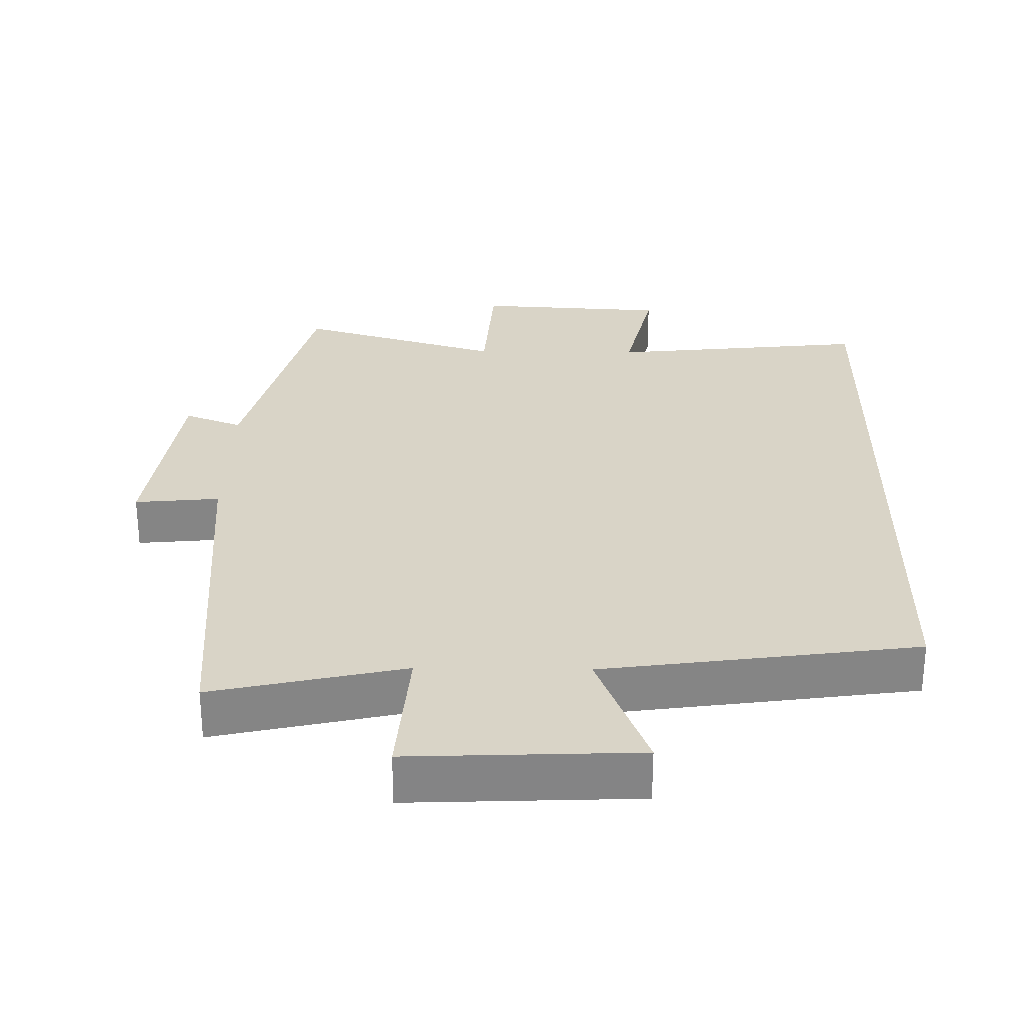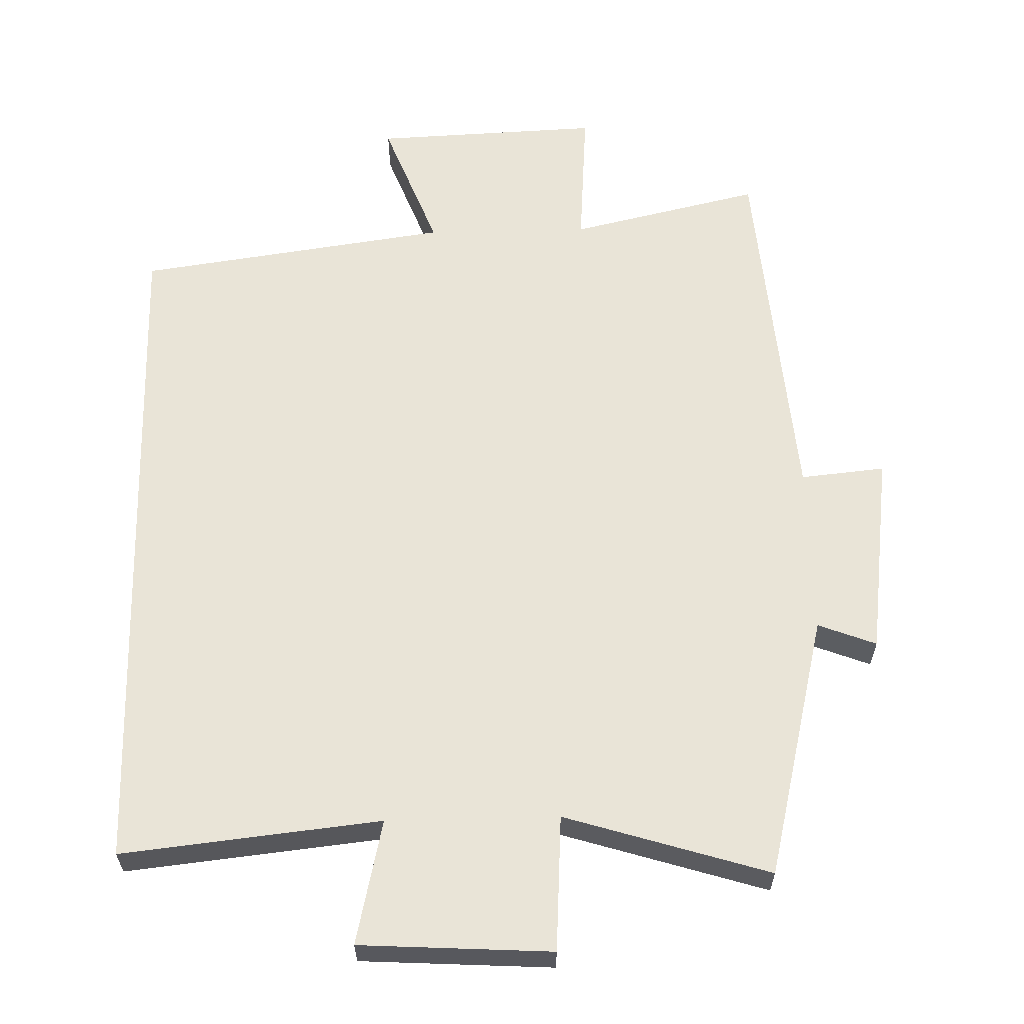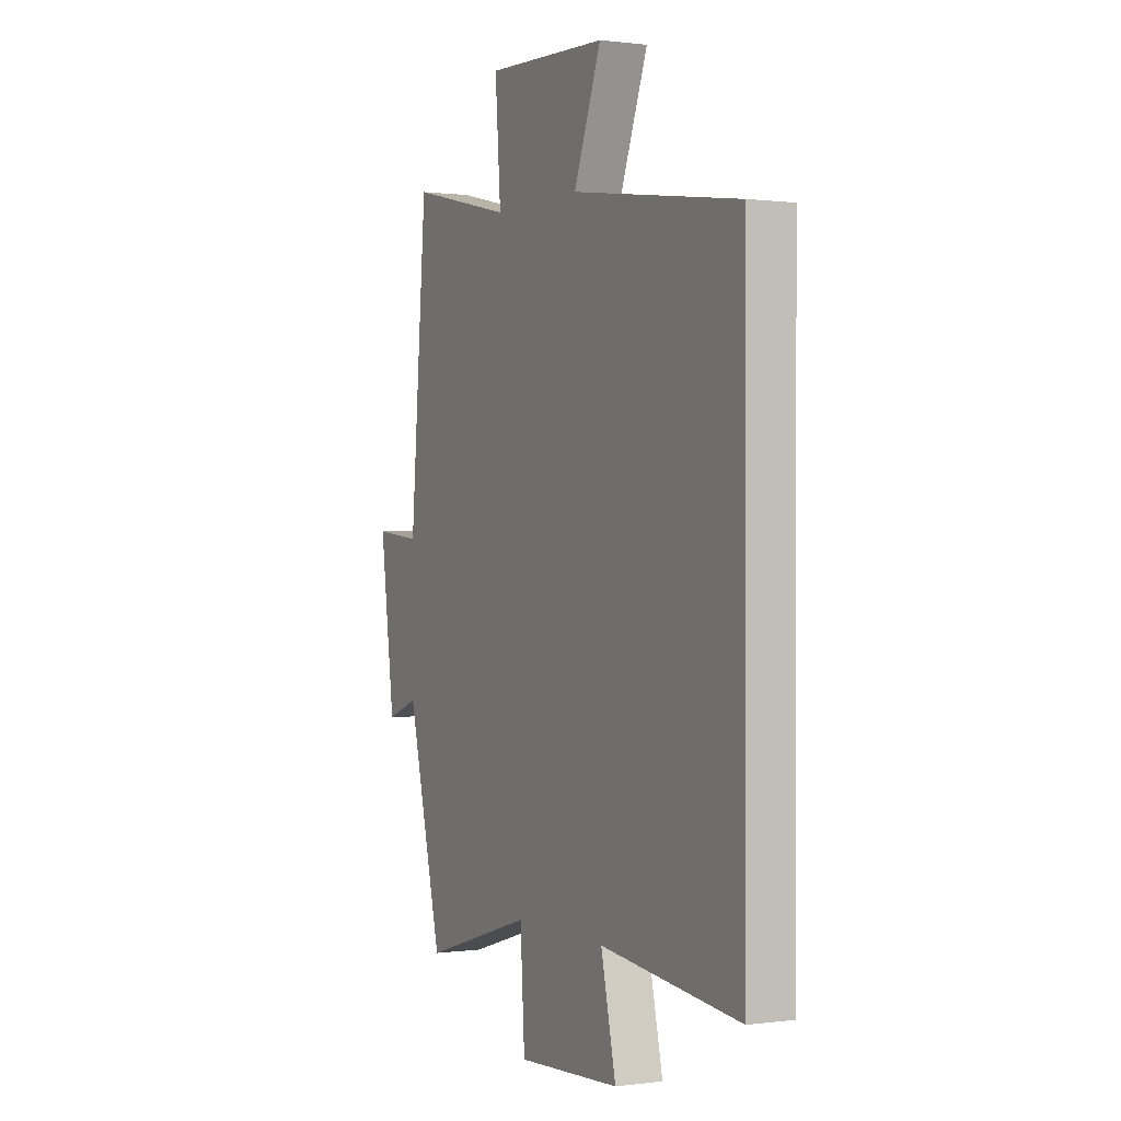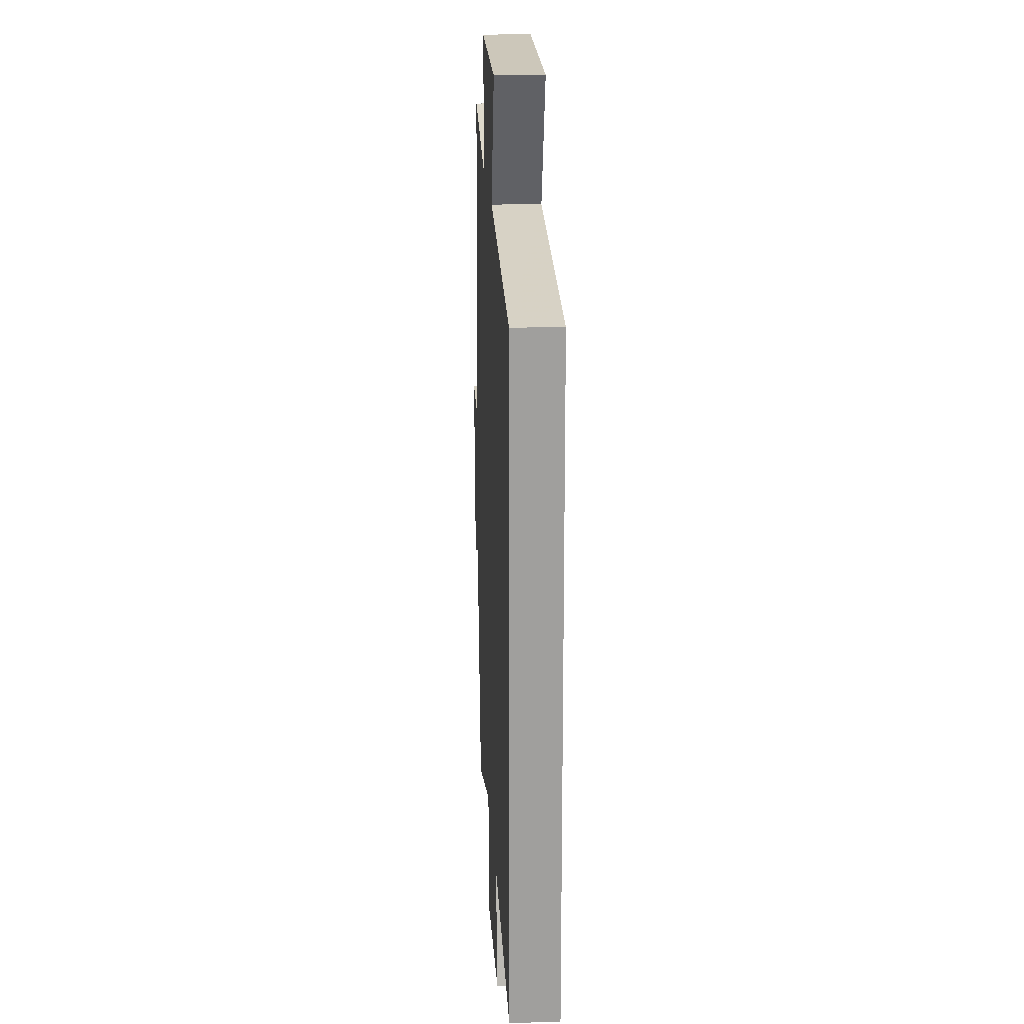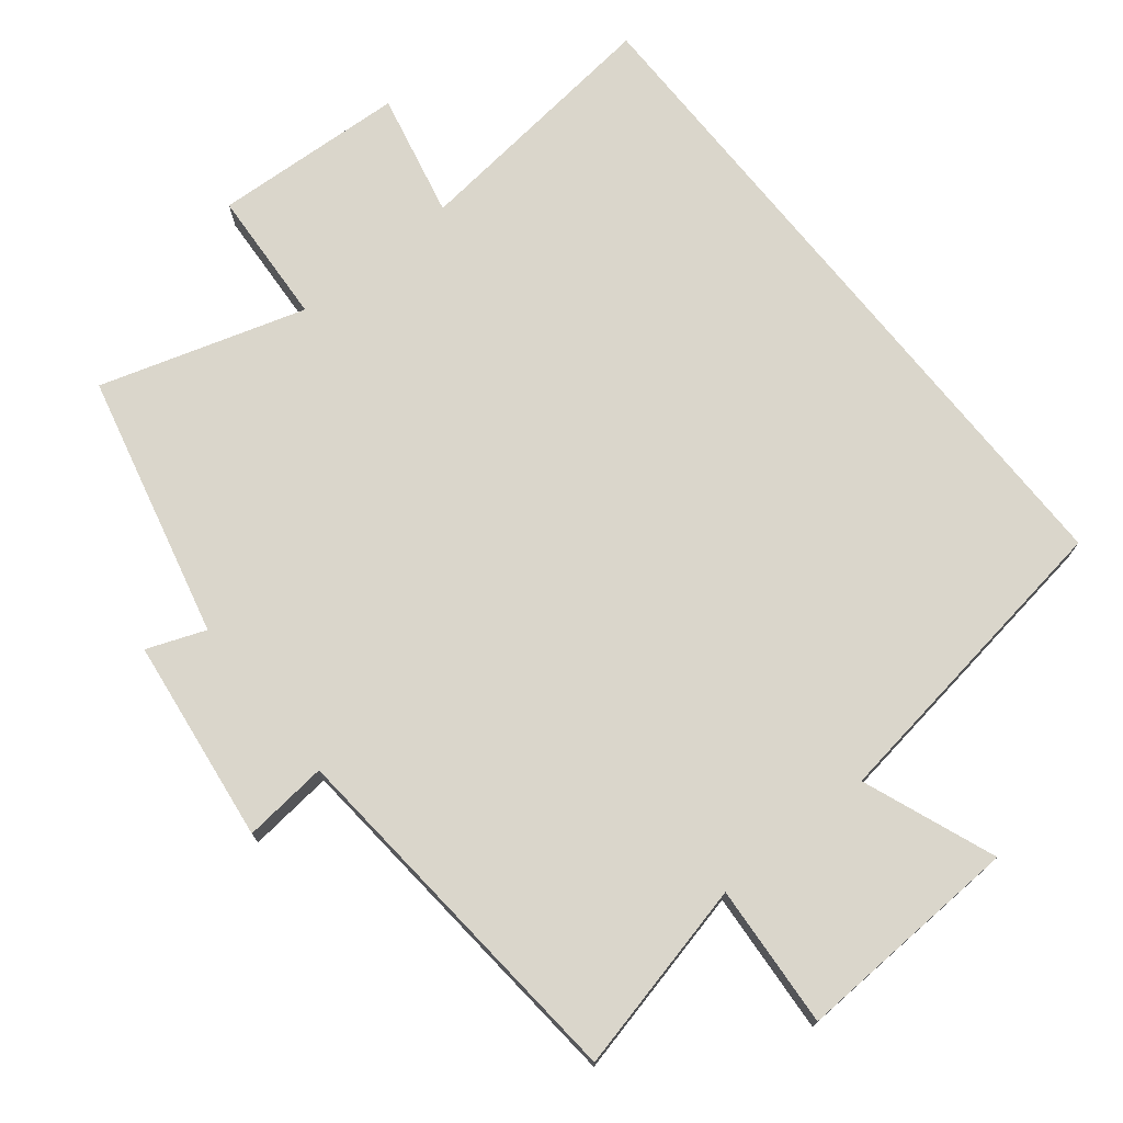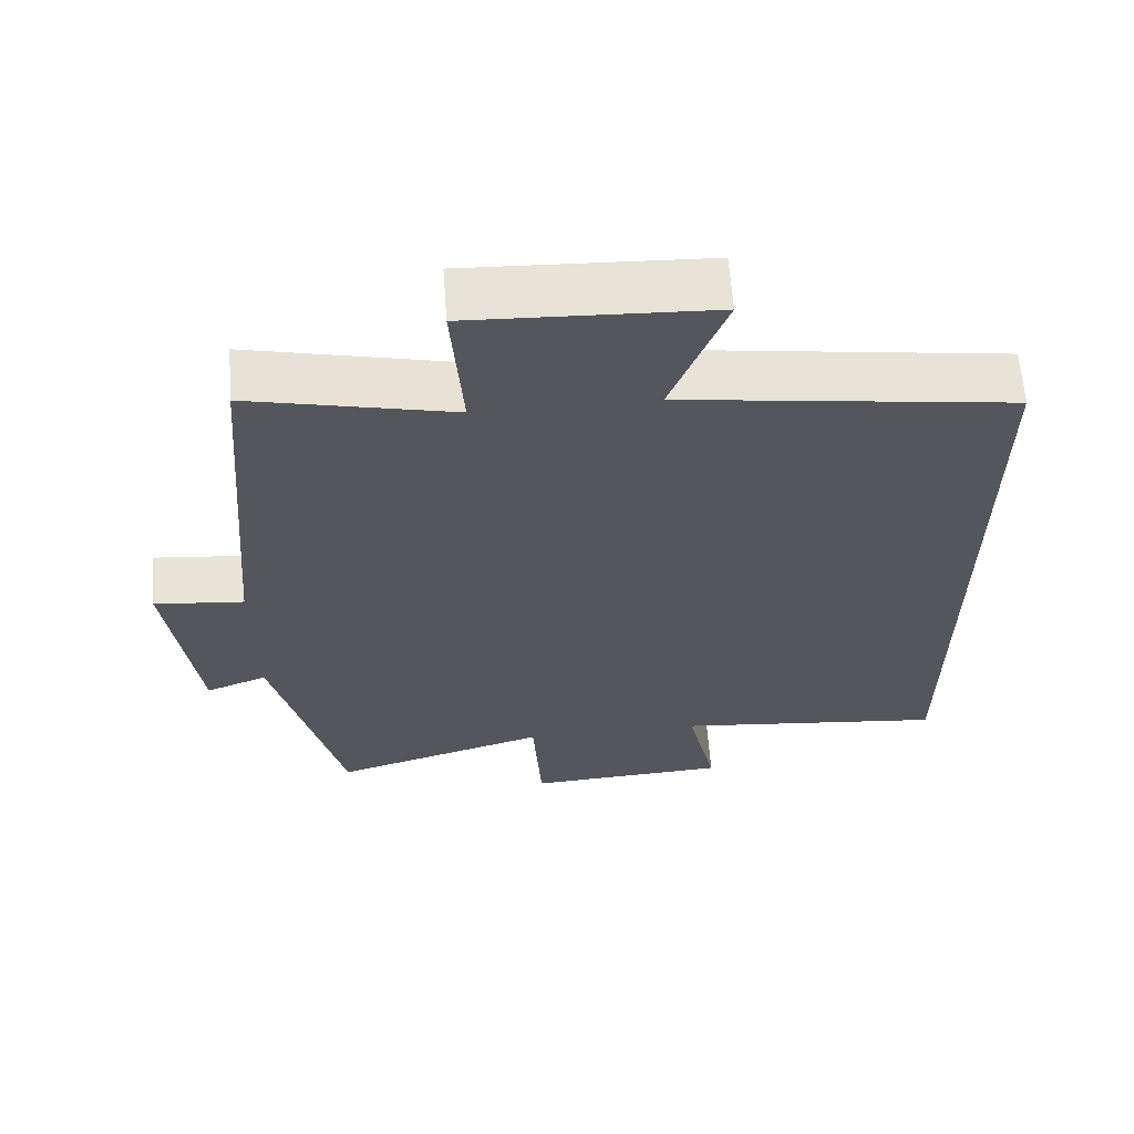
<metadata>
{"format":"obj","ext":"obj","renderer":"f3d","projection":"perspective","resolution":1024,"background":"white","views":[{"elev":28.6,"azim":0.9,"up":"+Y"},{"elev":61.2,"azim":178.6,"up":"+Y"},{"elev":0.5,"azim":63.5,"up":"+Z"},{"elev":18.9,"azim":86.8,"up":"+Z"},{"elev":74.0,"azim":-38.9,"up":"+Y"},{"elev":63.2,"azim":-4.3,"up":"+Z"}]}
</metadata>
<code>
v -0.408 0.07 -0.59
v -0.5 0.07 -0.213
v -0.583 0.07 -0.245
v -0.621 0.07 0.047
v -0.5 0.07 0.035
v -0.456 0.07 0.563
v -0.183 0.07 0.5
v -0.198 0.07 0.704
v 0.126 0.07 0.69
v 0.053 0.07 0.5
v 0.5 0.07 0.436
v 0.5 0.07 -0.54
v 0.13 0.07 -0.5
v 0.17 0.07 -0.678
v -0.104 0.07 -0.694
v -0.116 0.07 -0.5
v -0.408 0 -0.59
v -0.5 0 -0.213
v -0.583 0 -0.245
v -0.621 0 0.047
v -0.5 0 0.035
v -0.456 0 0.563
v -0.183 0 0.5
v -0.198 0 0.704
v 0.126 0 0.69
v 0.053 0 0.5
v 0.5 0 0.436
v 0.5 0 -0.54
v 0.13 0 -0.5
v 0.17 0 -0.678
v -0.104 0 -0.694
v -0.116 0 -0.5
f 13 14 15 16
f 10 11 12 13
f 10 13 16
f 7 8 9 10
f 16 1 2
f 10 16 2
f 7 10 2
f 5 6 7 2
f 2 3 4 5
f 32 31 30 29
f 29 28 27 26
f 32 29 26
f 26 25 24 23
f 18 17 32
f 18 32 26
f 18 26 23
f 18 23 22 21
f 21 20 19 18
f 1 17 18 2
f 2 18 19 3
f 3 19 20 4
f 4 20 21 5
f 5 21 22 6
f 6 22 23 7
f 7 23 24 8
f 8 24 25 9
f 9 25 26 10
f 10 26 27 11
f 11 27 28 12
f 12 28 29 13
f 13 29 30 14
f 14 30 31 15
f 15 31 32 16
f 16 32 17 1

</code>
